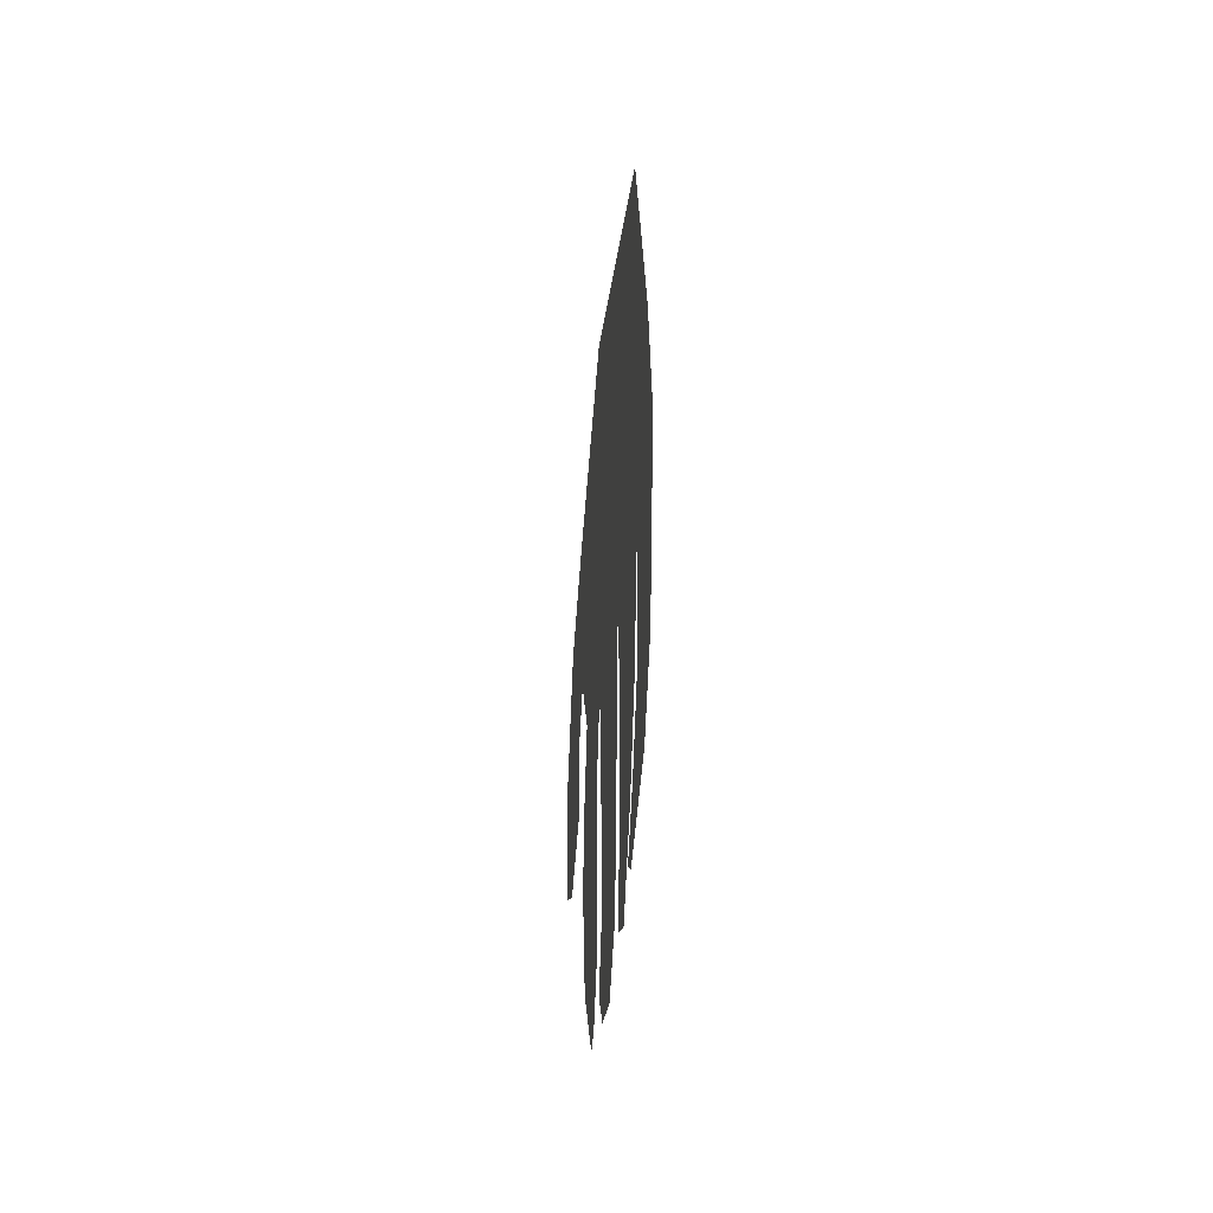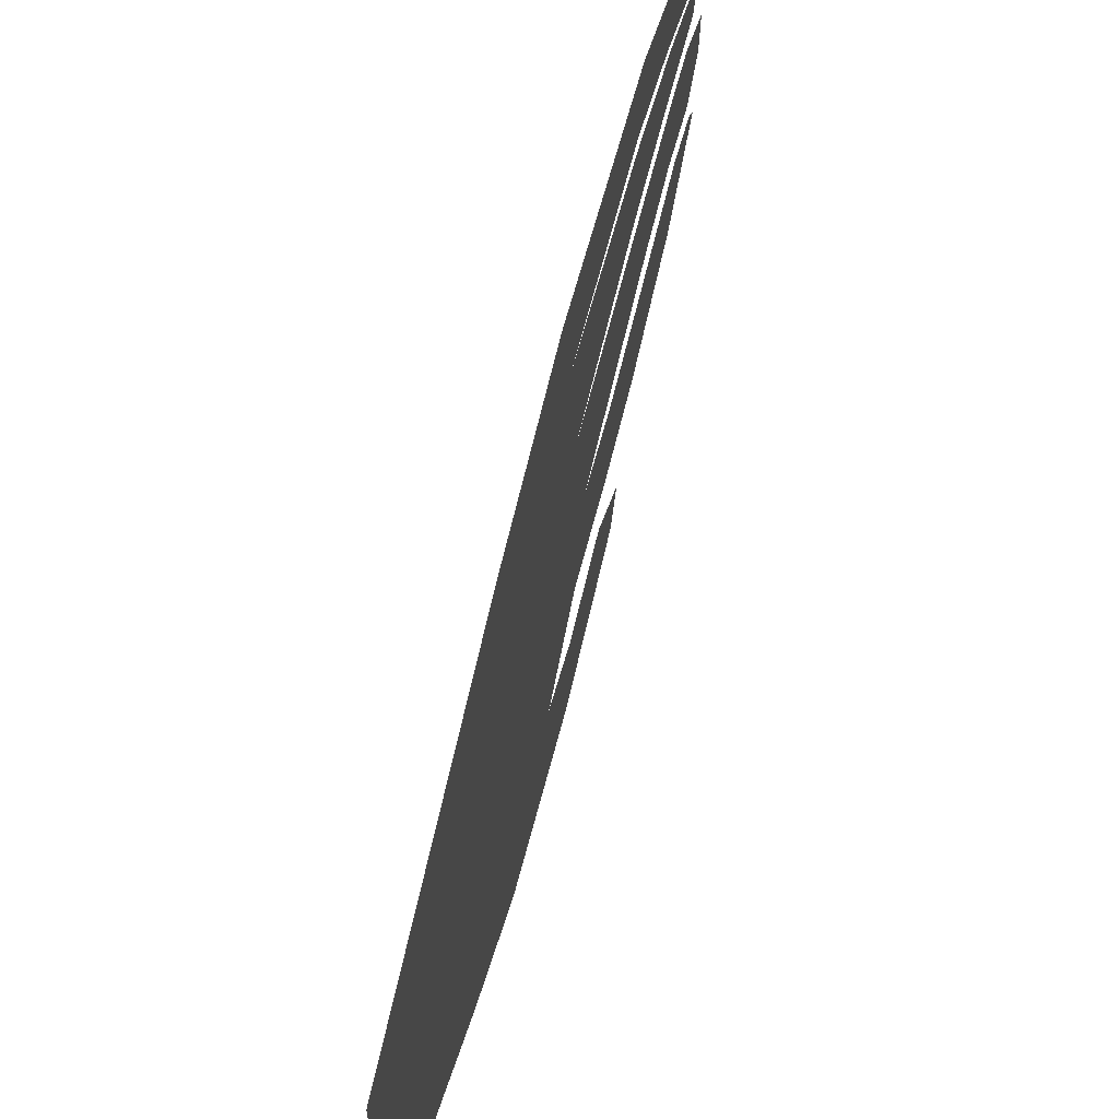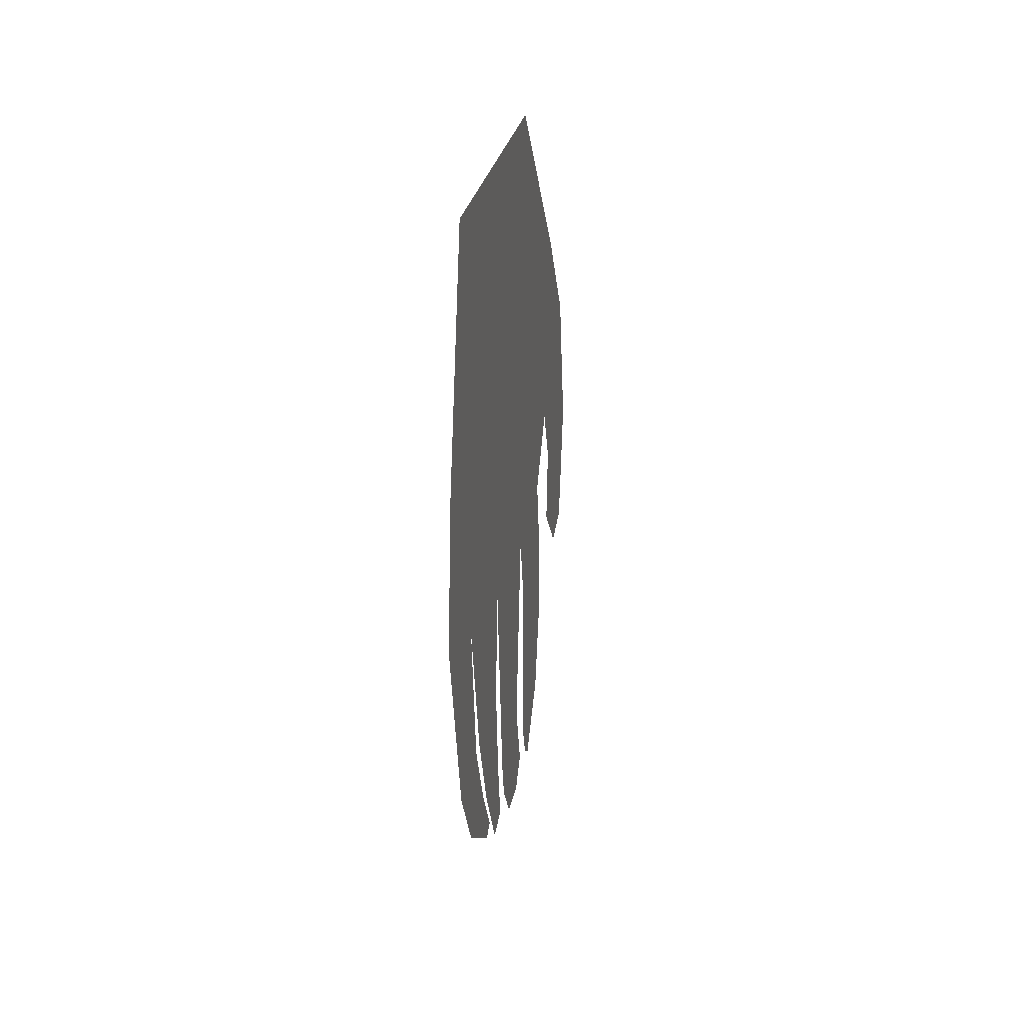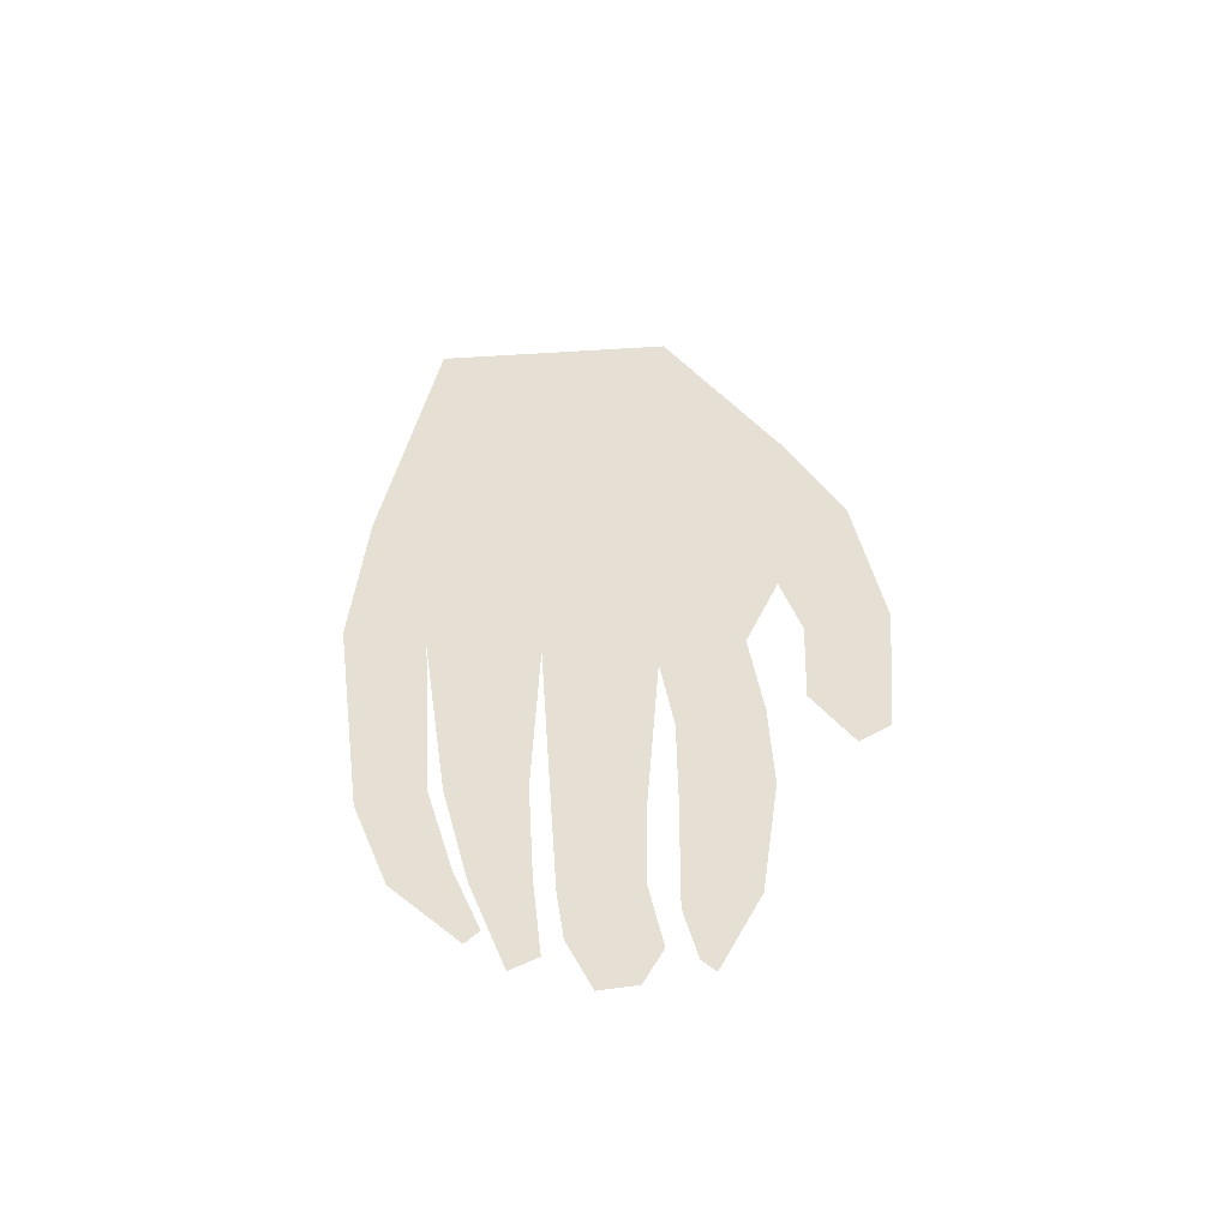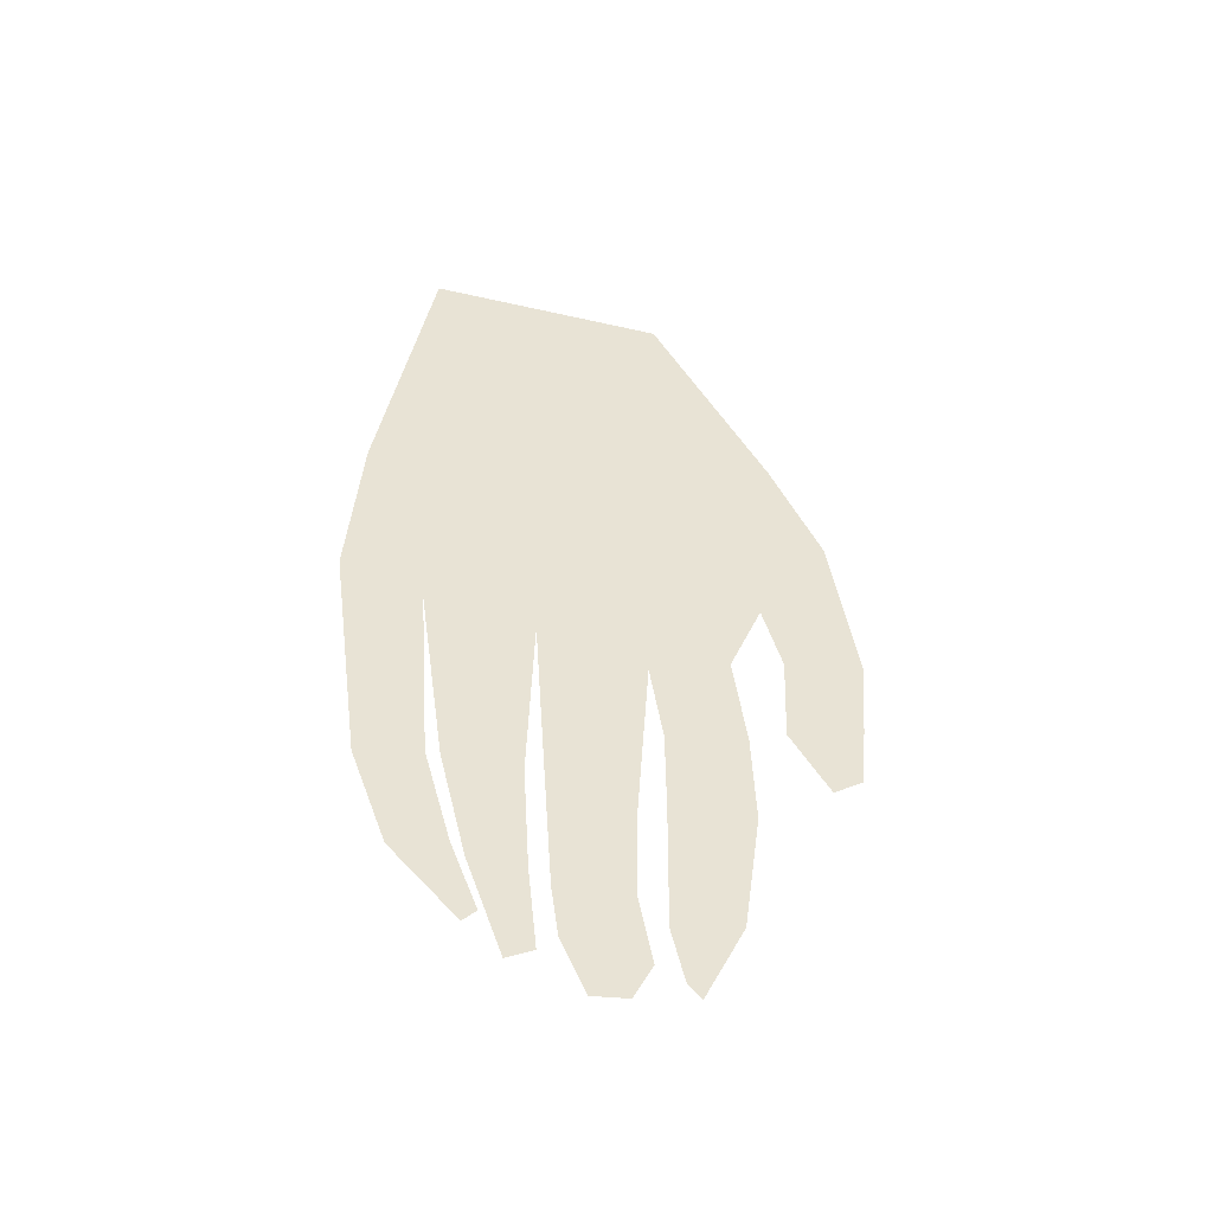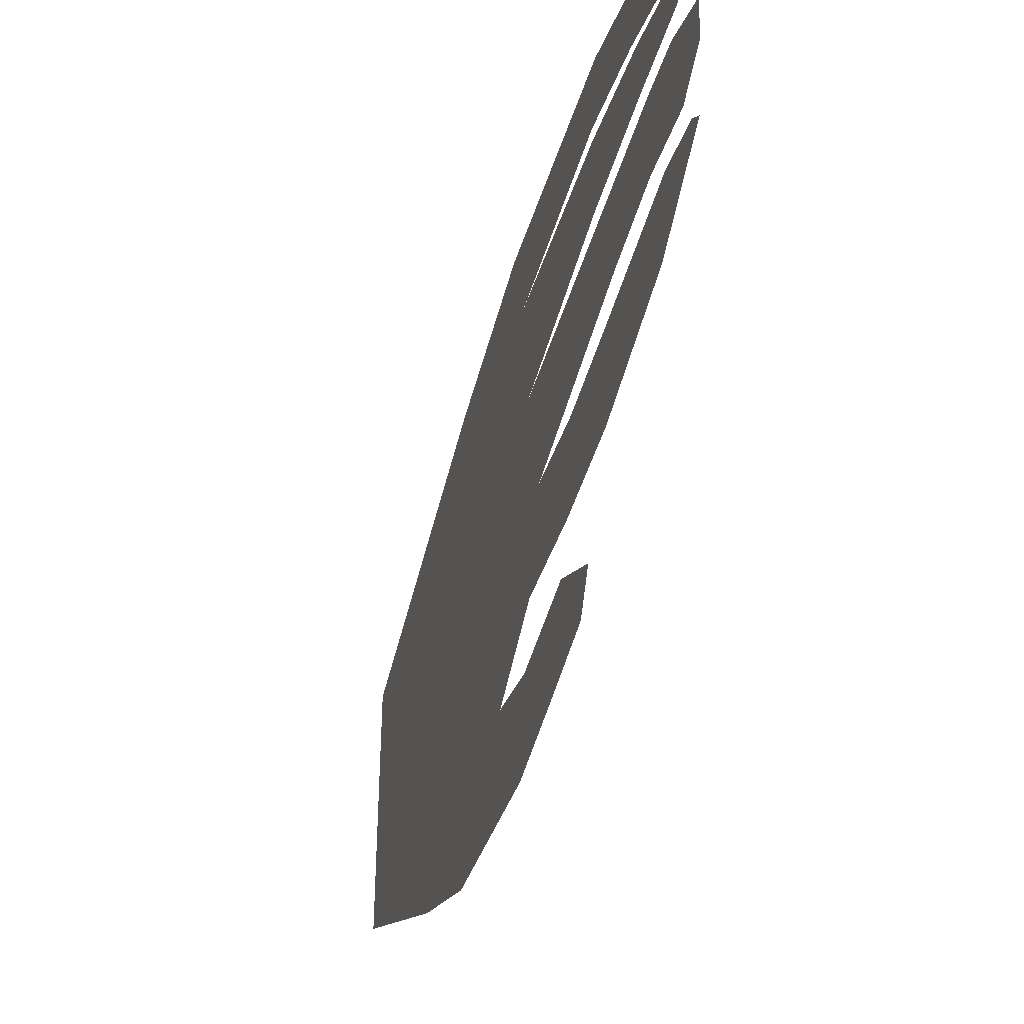
<metadata>
{"format":"obj","ext":"obj","renderer":"f3d","projection":"perspective","resolution":1024,"background":"white","views":[{"elev":-43.6,"azim":-9.0,"up":"+Y"},{"elev":60.4,"azim":-167.0,"up":"+Z"},{"elev":35.3,"azim":14.4,"up":"+Y"},{"elev":-49.7,"azim":93.9,"up":"+Y"},{"elev":-46.2,"azim":75.4,"up":"+Y"},{"elev":-43.0,"azim":-14.4,"up":"+Z"}]}
</metadata>
<code>
v 0 -23 -22
v 0 -35 -24
v 0 -41.19 -23.5
v 0 -46 -23
v 0 -47.42 -20.75
v 0 -42.81 -17.75
v 0 -36 -18
v 0 -31.1 -16.5
v 0 -37 -14
v 0 -44 -15
v 0 -50.87 -15.28
v 0 -60 -14
v 0 -66 -11
v 0 -65 -10
v 0 -61 -9
v 0 -51.47 -9.067
v 0 -45 -9
v 0 -39 -8
v 0 -37 0
v 0 -53 -1.056
v 0 -53 -7
v 0 -59 -7
v 0 -64 -8
v 0 -66.71 -6.571
v 0 -67 -3.857
v 0 -63 -2
v 0 -59.24 -1.471
v 0 -50 0.4706
v 0 -50 6
v 0 -58 0
v 0 -58 4
v 0 -64.24 -0.6667
v 0 -65.24 1.333
v 0 -36 8
v 0 -50 7
v 0 -34 14
v 0 -51 11.67
v 0 -57 5
v 0 -58 9
v 0 -62 3
v 0 -63 4
v 0 -42 -21
v 0 -36 -21
v 0 -27 -19
v 0 -38 -11
v 0 -45 -12
v 0 -51 -12
v 0 -60 -12
v 0 -38 -4
v 0 -53 -4
v 0 -59 -4
v 0 -64 -5
v 0 -36 4
v 0 -50 3.471
v 0 -58 2
v 0 -35 10
v 0 -50 9
v 0 -58 7
v 0 -42 -21
v 0 -36 -21
v 0 -27 -19
v 0 -38 -11
v 0 -45 -12
v 0 -51 -12
v 0 -60 -12
v 0 -38 -4
v 0 -53 -4
v 0 -59 -4
v 0 -64 -5
v 0 -36 4
v 0 -50 3.471
v 0 -58 2
v 0 -35 10
v 0 -50 9
v 0 -58 7
v 0 -15 -18
v 0 0 -9
v 0 0 9
v 0 -22 13
v 0 -24.29 9
v 0 -27.01 4
v 0 -27.71 -3.5
v 0 -26.71 -9.5
v 0 -18.93 -13
v 0 0 0
v 0 -7.357 4.071
v 0 -7.214 -5.714
v 0 -42 -21
v 0 -36 -21
v 0 -27 -19
v 0 -38 -11
v 0 -45 -12
v 0 -51 -12
v 0 -60 -12
v 0 -38 -4
v 0 -53 -4
v 0 -59 -4
v 0 -64 -5
v 0 -36 4
v 0 -50 3.471
v 0 -58 2
v 0 -35 10
v 0 -50 9
v 0 -58 7
v 0 -42 -21
v 0 -36 -21
v 0 -27 -19
v 0 -38 -11
v 0 -45 -12
v 0 -51 -12
v 0 -60 -12
v 0 -38 -4
v 0 -53 -4
v 0 -59 -4
v 0 -64 -5
v 0 -36 4
v 0 -50 3.471
v 0 -58 2
v 0 -35 10
v 0 -50 9
v 0 -58 7
v 0 -24.29 9
v 0 -27.01 4
v 0 -27.71 -3.5
v 0 -26.71 -9.5
v 0 -18.93 -13
v 0 0 0
v 0 -7.357 4.071
v 0 -7.214 -5.714
g Regroup00
f 4 3 42
f 5 4 42
f 6 5 42
f 6 42 43
f 7 6 43
f 42 3 2
f 42 2 43
f 43 2 1
f 44 43 1
f 7 43 44
f 8 7 44
f 13 12 48
f 14 13 48
f 15 14 48
f 48 12 11
f 47 48 11
f 15 48 47
f 16 15 47
f 47 11 10
f 46 47 10
f 16 47 46
f 17 16 46
f 46 10 9
f 45 46 9
f 17 46 45
f 18 17 45
f 24 23 52
f 25 24 52
f 26 25 52
f 52 23 22
f 51 52 22
f 26 52 51
f 27 26 51
f 51 22 21
f 50 51 21
f 27 51 50
f 20 27 50
f 50 21 18
f 50 18 49
f 20 50 49
f 19 20 49
f 32 30 55
f 33 32 55
f 31 33 55
f 55 30 28
f 54 55 28
f 31 55 54
f 29 31 54
f 54 28 19
f 54 19 53
f 29 54 53
f 34 29 53
f 40 38 58
f 41 40 58
f 39 41 58
f 58 38 35
f 57 58 35
f 39 58 57
f 37 39 57
f 57 35 34
f 56 57 34
f 37 57 56
f 37 56 36
f 4 3 59
f 5 4 59
f 6 5 59
f 6 59 60
f 7 6 60
f 59 3 2
f 59 2 60
f 60 2 1
f 61 60 1
f 7 60 61
f 8 7 61
f 13 12 65
f 14 13 65
f 15 14 65
f 65 12 11
f 64 65 11
f 15 65 64
f 16 15 64
f 64 11 10
f 63 64 10
f 16 64 63
f 17 16 63
f 63 10 9
f 62 63 9
f 17 63 62
f 18 17 62
f 24 23 69
f 25 24 69
f 26 25 69
f 69 23 22
f 68 69 22
f 26 69 68
f 27 26 68
f 68 22 21
f 67 68 21
f 27 68 67
f 20 27 67
f 67 21 18
f 67 18 66
f 20 67 66
f 19 20 66
f 32 30 72
f 33 32 72
f 31 33 72
f 72 30 28
f 71 72 28
f 31 72 71
f 29 31 71
f 71 28 19
f 71 19 70
f 29 71 70
f 34 29 70
f 40 38 75
f 41 40 75
f 39 41 75
f 75 38 35
f 74 75 35
f 39 75 74
f 37 39 74
f 74 35 34
f 73 74 34
f 37 74 73
f 37 73 36
f 80 36 56
f 34 80 56
f 80 34 81
f 81 34 53
f 81 53 19
f 81 19 82
f 82 19 49
f 82 49 18
f 82 18 83
f 83 18 45
f 83 45 9
f 8 83 9
f 83 8 84
f 84 8 44
f 84 44 1
f 76 84 1
f 79 36 80
f 78 79 80
f 78 80 86
f 78 86 85
f 85 87 77
f 77 87 84
f 77 84 76
f 85 86 87
f 86 80 81
f 87 83 84
f 86 81 82
f 87 82 83
f 86 82 87
g Duplicate04
f 88 3 4
f 88 4 5
f 88 5 6
f 89 88 6
f 89 6 7
f 2 3 88
f 89 2 88
f 1 2 89
f 1 89 90
f 90 89 7
f 90 7 8
f 94 12 13
f 94 13 14
f 94 14 15
f 11 12 94
f 11 94 93
f 93 94 15
f 93 15 16
f 10 11 93
f 10 93 92
f 92 93 16
f 92 16 17
f 9 10 92
f 9 92 91
f 91 92 17
f 91 17 18
f 98 23 24
f 98 24 25
f 98 25 26
f 22 23 98
f 22 98 97
f 97 98 26
f 97 26 27
f 21 22 97
f 21 97 96
f 96 97 27
f 96 27 20
f 18 21 96
f 95 18 96
f 95 96 20
f 95 20 19
f 101 30 32
f 101 32 33
f 101 33 31
f 28 30 101
f 28 101 100
f 100 101 31
f 100 31 29
f 19 28 100
f 99 19 100
f 99 100 29
f 99 29 34
f 104 38 40
f 104 40 41
f 104 41 39
f 35 38 104
f 35 104 103
f 103 104 39
f 103 39 37
f 34 35 103
f 34 103 102
f 102 103 37
f 36 102 37
f 105 3 4
f 105 4 5
f 105 5 6
f 106 105 6
f 106 6 7
f 2 3 105
f 106 2 105
f 1 2 106
f 1 106 107
f 107 106 7
f 107 7 8
f 111 12 13
f 111 13 14
f 111 14 15
f 11 12 111
f 11 111 110
f 110 111 15
f 110 15 16
f 10 11 110
f 10 110 109
f 109 110 16
f 109 16 17
f 9 10 109
f 9 109 108
f 108 109 17
f 108 17 18
f 115 23 24
f 115 24 25
f 115 25 26
f 22 23 115
f 22 115 114
f 114 115 26
f 114 26 27
f 21 22 114
f 21 114 113
f 113 114 27
f 113 27 20
f 18 21 113
f 112 18 113
f 112 113 20
f 112 20 19
f 118 30 32
f 118 32 33
f 118 33 31
f 28 30 118
f 28 118 117
f 117 118 31
f 117 31 29
f 19 28 117
f 116 19 117
f 116 117 29
f 116 29 34
f 121 38 40
f 121 40 41
f 121 41 39
f 35 38 121
f 35 121 120
f 120 121 39
f 120 39 37
f 34 35 120
f 34 120 119
f 119 120 37
f 36 119 37
f 102 36 122
f 102 122 34
f 123 34 122
f 99 34 123
f 19 99 123
f 124 19 123
f 95 19 124
f 18 95 124
f 125 18 124
f 91 18 125
f 9 91 125
f 9 125 8
f 126 8 125
f 90 8 126
f 1 90 126
f 1 126 76
f 122 36 79
f 122 79 78
f 128 122 78
f 127 128 78
f 77 129 127
f 126 129 77
f 76 126 77
f 129 128 127
f 123 122 128
f 126 125 129
f 124 123 128
f 125 124 129
f 129 124 128

</code>
